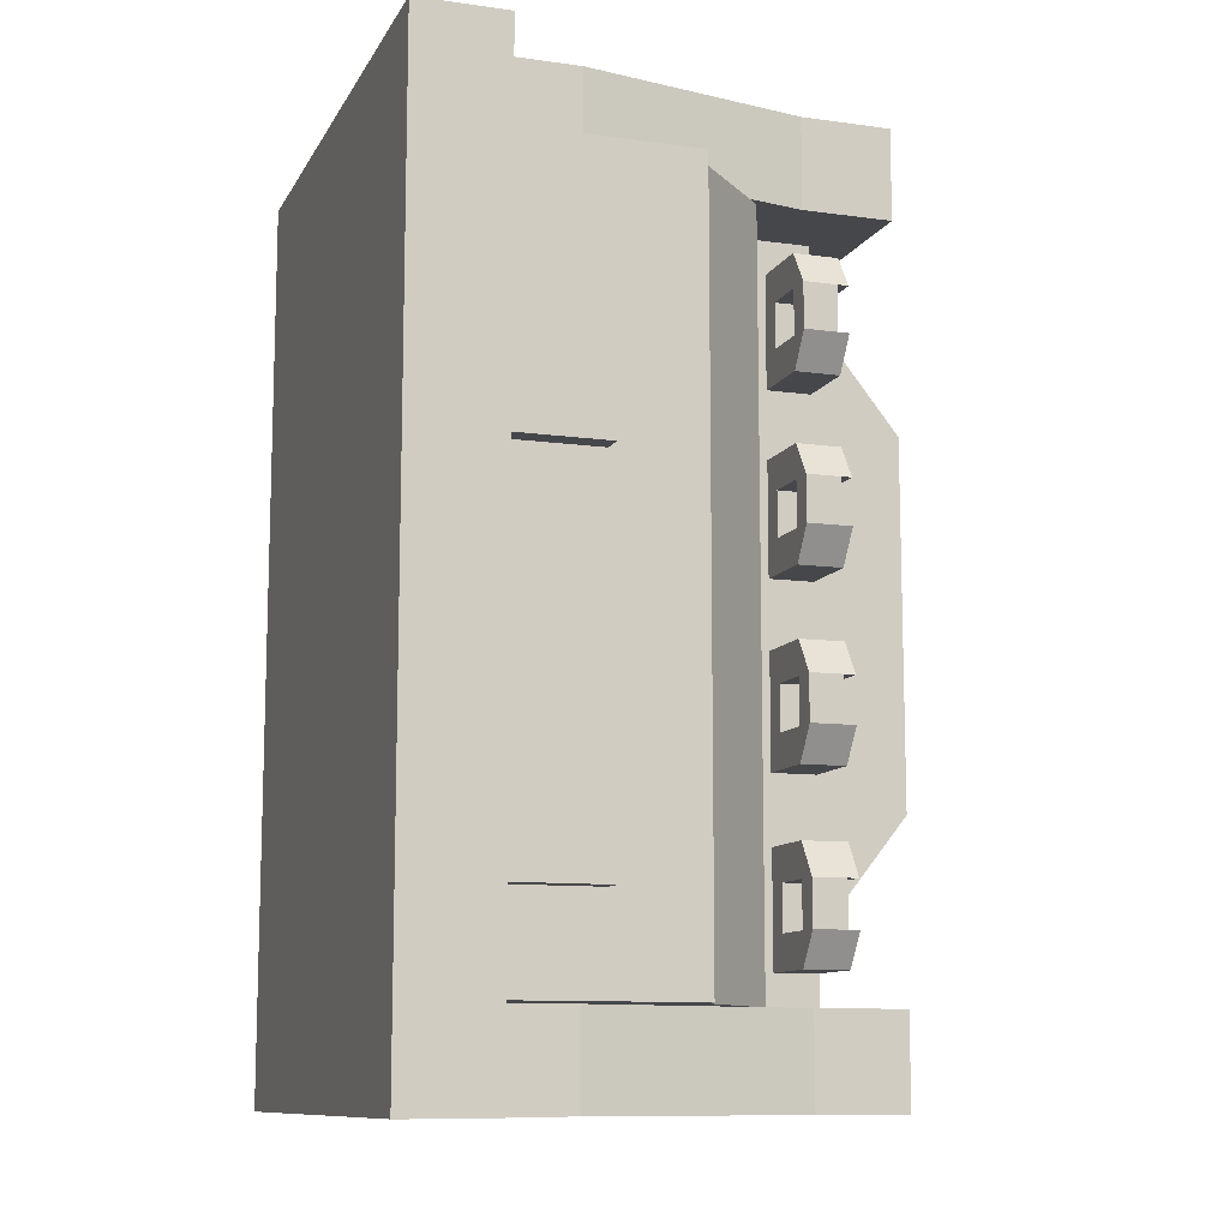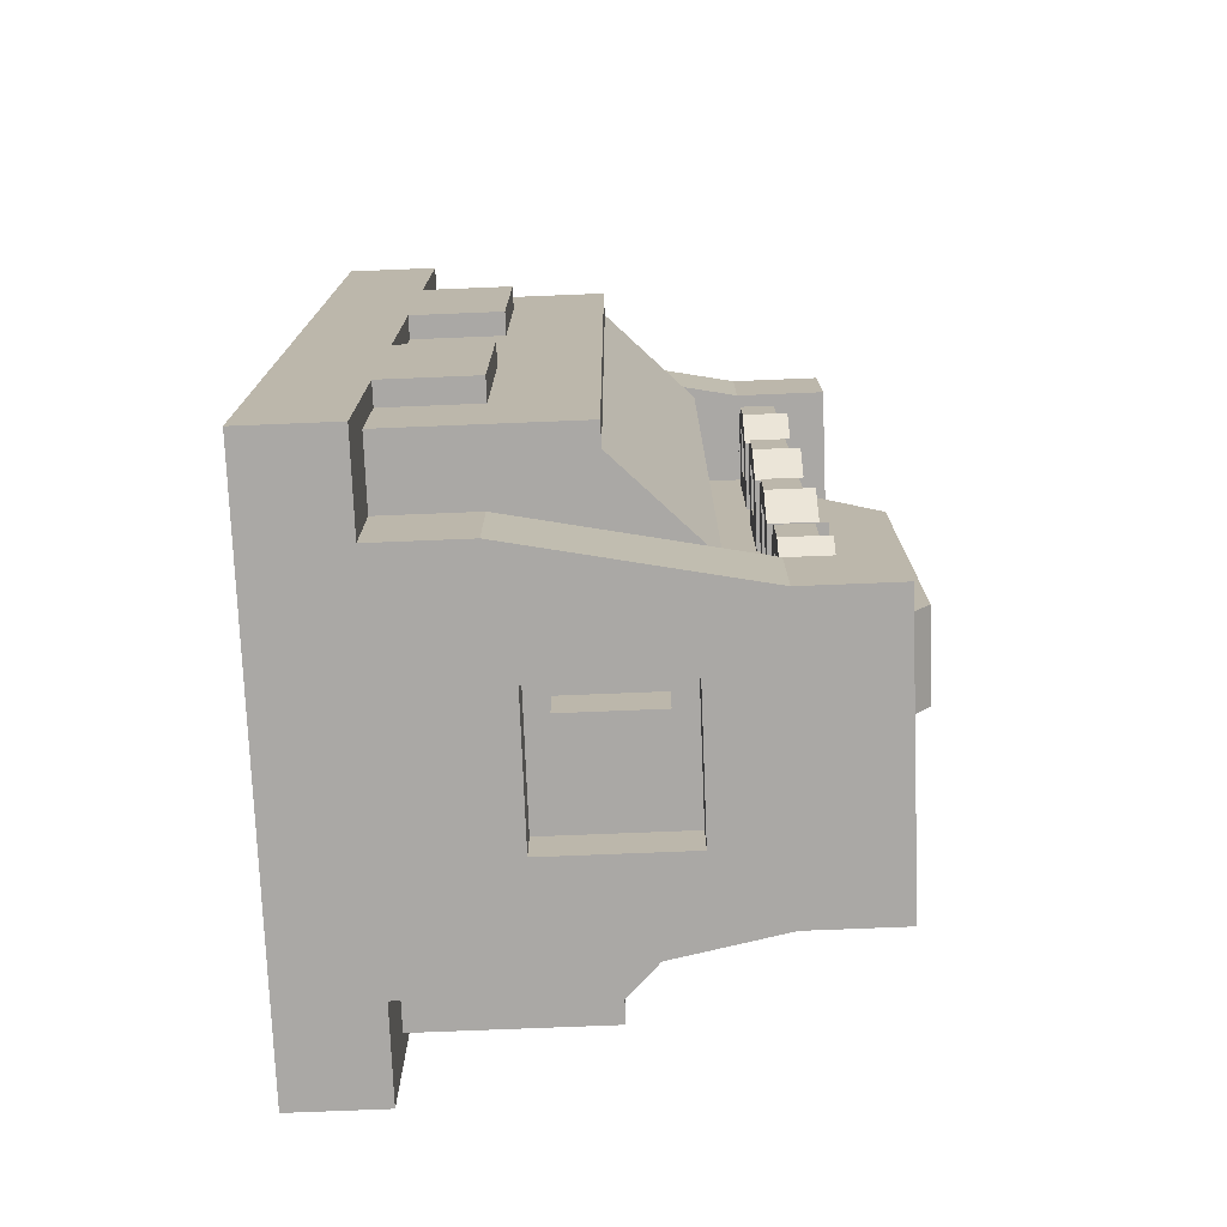
<metadata>
{"format":"obj","ext":"obj","renderer":"f3d","projection":"perspective","resolution":1024,"background":"white","views":[{"elev":-10.7,"azim":71.1,"up":"+Z"},{"elev":-75.1,"azim":92.3,"up":"+Z"}]}
</metadata>
<code>
o electricityIn1
v 0.75 0.75 -1.75
v 0.75 0.25 -1.75
v 0.75 0.25 -2
v 0.25 0.75 -1.75
v 0.25 0.75 -2
v 0.25 0.25 -1.75
v 0.25 0.25 -2
v 0.75 0.75 -2
f 8 1 2 3
f 6 4 5 7
f 4 1 8 5
f 3 2 6 7
f 5 8 3 7
o supporterS1
v 1.25 1.25 3
v 1.25 1.25 2.5
v 1.5 0 3
v 1.5 0 2.5
v -0.25 1.25 3
v -0.25 1.25 2.5
v -0.5 0 2.5
v -0.5 0 3
f 11 9 13 16
f 14 10 12 15
f 16 13 14 15
f 10 9 11 12
o baseTileN
v 2 -0.5 3
v 2 -0.5 0.5
v 2 -1 3
v 2 -1 0.5
v -1 -0.5 0.5
v -1 -0.5 3
v -1 -1 0.5
v -1 -1 3
f 20 23 21 18
f 19 20 18 17
f 24 19 17 22
f 23 24 22 21
f 22 17 18 21
f 23 20 19 24
o supporterN2
v 1.25 1.75 -1.5
v 1.25 1.75 -2
v 1.25 1.25 -1.5
v 1.25 1.25 -2
v -0.25 1.75 -2
v -0.25 1.75 -1.5
v -0.25 1.25 -2
v -0.25 1.25 -1.5
f 28 31 29 26
f 27 28 26 25
f 32 27 25 30
f 31 32 30 29
f 30 25 26 29
f 31 28 27 32
o supporterN4
v 1.5 0 -1.5
v 1.5 0 -2
v 1.5 -0.5 -1.5
v 1.5 -0.5 -2
v -0.5 0 -2
v -0.5 0 -1.5
v -0.5 -0.5 -2
v -0.5 -0.5 -1.5
f 36 39 37 34
f 35 36 34 33
f 39 40 38 37
o supporterS4
v 1.5 0 3
v 1.5 0 2.5
v 1.5 -0.5 3
v 1.5 -0.5 2.5
v -0.5 0 2.5
v -0.5 0 3
v -0.5 -0.5 2.5
v -0.5 -0.5 3
f 43 44 42 41
f 48 43 41 46
f 47 48 46 45
o keel
v 0.75 1.5 2.5
v 0.75 1.5 -1.5
v 0.75 1 2.5
v 0.75 1 -1.5
v 0.25 1.5 -1.5
v 0.25 1.5 2.5
v 0.25 1 -1.5
v 0.25 1 2.5
f 51 52 50 49
f 55 56 54 53
f 54 49 50 53
o beam
v 0.75 2 1.5
v 0.75 2 -0.5
v 0.75 1.5 1.5
v 0.75 1.5 -0.5
v 0.25 2 -0.5
v 0.25 2 1.5
v 0.25 1.5 -0.5
v 0.25 1.5 1.5
f 59 60 58 57
f 63 64 62 61
f 62 57 58 61
o supporterS2
v 1.25 1.75 3
v 1.25 1.75 2.5
v 1.25 1.25 3
v 1.25 1.25 2.5
v -0.25 1.75 2.5
v -0.25 1.75 3
v -0.25 1.25 2.5
v -0.25 1.25 3
f 68 71 69 66
f 67 68 66 65
f 72 67 65 70
f 71 72 70 69
f 70 65 66 69
f 71 68 67 72
o supporterS2
v 1.25 1.75 3
v 1.25 1.75 2.5
v 1.25 1.25 3
v 1.25 1.25 2.5
v -0.25 1.75 2.5
v -0.25 1.75 3
v -0.25 1.25 2.5
v -0.25 1.25 3
f 76 79 77 74
f 75 76 74 73
f 80 75 73 78
f 79 80 78 77
f 78 73 74 77
f 79 76 75 80
o baseTileS
v 2 -0.5 0.5
v 2 -0.5 -2
v 2 -1 0.5
v 2 -1 -2
v -1 -0.5 -2
v -1 -0.5 0.5
v -1 -1 -2
v -1 -1 0.5
f 84 87 85 82
f 83 84 82 81
f 88 83 81 86
f 87 88 86 85
f 86 81 82 85
f 87 84 83 88
o baseTileS
v 2 -0.5 0.5
v 2 -0.5 -2
v 2 -1 0.5
v 2 -1 -2
v -1 -0.5 -2
v -1 -0.5 0.5
v -1 -1 -2
v -1 -1 0.5
f 92 95 93 90
f 91 92 90 89
f 96 91 89 94
f 95 96 94 93
f 94 89 90 93
f 95 92 91 96
o supporterS3
v 0.75 2 1.5
v 0.75 1.5 2.125
v 0.75 1.5 1.5
v 0.25 2 1.5
v 0.25 1.5 2.125
v 0.25 1.5 1.5
f 98 97 99
f 101 100 102
f 97 100 101 98
o supporterN1
v 1.25 1.25 -1.5
v 1.25 1.25 -2
v 1.5 0 -1.5
v 1.5 0 -2
v -0.25 1.25 -1.5
v -0.25 1.25 -2
v -0.5 0 -1.5
v -0.5 0 -2
v 0.875 0.875 -2
v 0.875 0.125 -1.75
v 0.875 0.125 -2
v 0.125 0.125 -1.75
v 0.875 0.875 -1.75
v 0.125 0.875 -2
v 0.125 0.125 -2
v 0.125 0.875 -1.75
f 104 103 105 106
f 109 107 108 110
f 105 103 107 109
f 112 115 111 113
f 116 118 114 117
f 111 115 118 116
f 114 112 113 117
f 108 104 111 116
f 116 117 110 108
f 117 113 106 110
f 111 104 106 113
f 118 115 112 114
o supporterN3
v 0.75 2 -0.5
v 0.75 1.5 -0.5
v 0.75 1.5 -1.125
v 0.25 2 -0.5
v 0.25 1.5 -0.5
v 0.25 1.5 -1.125
f 120 119 121
f 122 123 124
f 121 124 122 119
o interact1
v -0.875 0 0
v -0.875 0 -1
v -0.875 -0.5 0
v -0.875 -0.5 -1
v -1 0 -1
v -1 0 0
v -1 -0.5 -1
v -1 -0.5 0
f 128 131 129 126
f 132 127 125 130
f 131 132 130 129
f 130 125 126 129
o interact2
v -0.875 0 2
v -0.875 0 1
v -0.875 -0.5 2
v -0.875 -0.5 1
v -1 0 1
v -1 0 2
v -1 -0.5 1
v -1 -0.5 2
f 136 139 137 134
f 140 135 133 138
f 139 140 138 137
f 138 133 134 137
o hatch1
v 0.25 1 -1.5
v 0.25 0.5 -0.5
v 0.25 0.5 -1.5
v -0.25 1 -0.5
v -0.25 1 -1.5
v -0.75 0.5 -0.5
v -0.75 0.5 -1.5
v 0.25 1 -0.5
f 146 144 145 147
f 144 148 141 145
f 145 141 143 147
o pool1
v 0.125 0.5 -0.5
v 0.125 0.5 -1.5
v 0.125 -0.5 -0.5
v 0.125 -0.5 -1.5
v -0.875 0.5 -1.5
v -0.875 0.5 -0.5
v -0.875 -0.5 -1.5
v -0.875 -0.5 -0.5
f 152 155 153 150
f 155 156 154 153
f 154 149 150 153
o hookb1
v 0.25 1.5 -1.125
v 0.25 1.5 -1.312
v 0.25 1.25 -1.125
v 0.25 1.25 -1.312
v -0.25 1.5 -1.125
v -0.125 1.5 -1.312
v -0.25 1.25 -1.125
v -0.125 1.25 -1.312
f 163 161 162 164
f 161 157 158 162
f 160 159 163 164
f 159 157 161 163
f 162 158 160 164
o hookc1
v 0.25 1.5 -0.6875
v 0.25 1.5 -0.875
v 0.25 1.25 -0.6875
v 0.25 1.25 -0.875
v -0.125 1.5 -0.6875
v -0.25 1.5 -0.875
v -0.125 1.25 -0.6875
v -0.25 1.25 -0.875
f 171 169 170 172
f 169 165 166 170
f 168 167 171 172
f 167 165 169 171
f 170 166 168 172
o hooka1
v 0.25 1.5 -0.875
v 0.25 1.5 -1.125
v 0.25 1.25 -0.875
v 0.25 1.25 -1.125
v 0.125 1.5 -1.125
v 0.125 1.5 -0.875
v 0.125 1.25 -1.125
v 0.125 1.25 -0.875
f 176 179 177 174
f 175 176 174 173
f 180 175 173 178
f 179 180 178 177
f 178 173 174 177
f 179 176 175 180
o hookd1
v -0.125 1.438 -0.875
v -0.125 1.438 -1.125
v -0.125 1.25 -0.875
v -0.125 1.25 -1.125
v -0.25 1.438 -1.125
v -0.25 1.438 -0.875
v -0.25 1.25 -1.125
v -0.25 1.25 -0.875
f 187 188 186 185
f 186 181 182 185
f 187 184 183 188
o hatch2
v 0.25 1 0.5
v 0.25 1 -0.5
v 0.25 0.5 0.5
v 0.25 0.5 -0.5
v -0.25 1 0.5
v -0.25 1 -0.5
v -0.75 0.5 0.5
v -0.75 0.5 -0.5
f 195 193 194 196
f 193 189 190 194
o pool2
v 0.125 0.5 0.5
v 0.125 0.5 -0.5
v 0.125 -0.5 0.5
v 0.125 -0.5 -0.5
v -0.875 0.5 -0.5
v -0.875 0.5 0.5
v -0.875 -0.5 -0.5
v -0.875 -0.5 0.5
f 203 204 202 201
f 202 197 198 201
o hookb2
v 0.25 1.5 -0.125
v 0.25 1.5 -0.3125
v 0.25 1.25 -0.125
v 0.25 1.25 -0.3125
v -0.25 1.5 -0.125
v -0.125 1.5 -0.3125
v -0.25 1.25 -0.125
v -0.125 1.25 -0.3125
f 211 209 210 212
f 209 205 206 210
f 208 207 211 212
f 207 205 209 211
f 210 206 208 212
o hookc2
v 0.25 1.5 0.3125
v 0.25 1.5 0.125
v 0.25 1.25 0.3125
v 0.25 1.25 0.125
v -0.125 1.5 0.3125
v -0.25 1.5 0.125
v -0.125 1.25 0.3125
v -0.25 1.25 0.125
f 219 217 218 220
f 217 213 214 218
f 216 215 219 220
f 215 213 217 219
f 218 214 216 220
o hooka2
v 0.25 1.5 0.125
v 0.25 1.5 -0.125
v 0.25 1.25 0.125
v 0.25 1.25 -0.125
v 0.125 1.5 -0.125
v 0.125 1.5 0.125
v 0.125 1.25 -0.125
v 0.125 1.25 0.125
f 224 227 225 222
f 223 224 222 221
f 228 223 221 226
f 227 228 226 225
f 226 221 222 225
f 227 224 223 228
o hookd2
v -0.125 1.438 0.125
v -0.125 1.438 -0.125
v -0.125 1.25 0.125
v -0.125 1.25 -0.125
v -0.25 1.438 -0.125
v -0.25 1.438 0.125
v -0.25 1.25 -0.125
v -0.25 1.25 0.125
f 235 236 234 233
f 234 229 230 233
f 235 232 231 236
o hatch3
v 0.25 1 1.5
v 0.25 1 0.5
v 0.25 0.5 1.5
v 0.25 0.5 0.5
v -0.25 1 1.5
v -0.25 1 0.5
v -0.75 0.5 1.5
v -0.75 0.5 0.5
f 243 241 242 244
f 241 237 238 242
o pool3
v 0.125 0.5 1.5
v 0.125 0.5 0.5
v 0.125 -0.5 1.5
v 0.125 -0.5 0.5
v -0.875 0.5 0.5
v -0.875 0.5 1.5
v -0.875 -0.5 0.5
v -0.875 -0.5 1.5
f 251 252 250 249
f 250 245 246 249
o hookb3
v 0.25 1.5 0.875
v 0.25 1.5 0.6875
v 0.25 1.25 0.875
v 0.25 1.25 0.6875
v -0.25 1.5 0.875
v -0.125 1.5 0.6875
v -0.25 1.25 0.875
v -0.125 1.25 0.6875
f 259 257 258 260
f 257 253 254 258
f 256 255 259 260
f 255 253 257 259
f 258 254 256 260
o hookc3
v 0.25 1.5 1.312
v 0.25 1.5 1.125
v 0.25 1.25 1.312
v 0.25 1.25 1.125
v -0.125 1.5 1.312
v -0.25 1.5 1.125
v -0.125 1.25 1.312
v -0.25 1.25 1.125
f 267 265 266 268
f 265 261 262 266
f 264 263 267 268
f 263 261 265 267
f 266 262 264 268
o hooka3
v 0.25 1.5 1.125
v 0.25 1.5 0.875
v 0.25 1.25 1.125
v 0.25 1.25 0.875
v 0.125 1.5 0.875
v 0.125 1.5 1.125
v 0.125 1.25 0.875
v 0.125 1.25 1.125
f 272 275 273 270
f 271 272 270 269
f 276 271 269 274
f 275 276 274 273
f 274 269 270 273
f 275 272 271 276
o hookd3
v -0.125 1.438 1.125
v -0.125 1.438 0.875
v -0.125 1.25 1.125
v -0.125 1.25 0.875
v -0.25 1.438 0.875
v -0.25 1.438 1.125
v -0.25 1.25 0.875
v -0.25 1.25 1.125
f 283 284 282 281
f 282 277 278 281
f 283 280 279 284
o hatch4
v 0.25 1 2.5
v 0.25 1 1.5
v 0.25 0.5 1.5
v -0.25 1 2.5
v -0.25 1 1.5
v -0.75 0.5 2.5
v -0.75 0.5 1.5
v 0.25 0.5 2.5
f 290 288 289 291
f 288 285 286 289
f 292 285 288 290
o pool4
v 0.125 0.5 2.5
v 0.125 0.5 1.5
v 0.125 -0.5 2.5
v 0.125 -0.5 1.5
v -0.875 0.5 1.5
v -0.875 0.5 2.5
v -0.875 -0.5 1.5
v -0.875 -0.5 2.5
f 300 295 293 298
f 299 300 298 297
f 298 293 294 297
o hookb4
v 0.25 1.5 1.875
v 0.25 1.5 1.688
v 0.25 1.25 1.875
v 0.25 1.25 1.688
v -0.25 1.5 1.875
v -0.125 1.5 1.688
v -0.25 1.25 1.875
v -0.125 1.25 1.688
f 307 305 306 308
f 305 301 302 306
f 304 303 307 308
f 303 301 305 307
f 306 302 304 308
o hookc4
v 0.25 1.5 2.312
v 0.25 1.5 2.125
v 0.25 1.25 2.312
v 0.25 1.25 2.125
v -0.125 1.5 2.312
v -0.25 1.5 2.125
v -0.125 1.25 2.312
v -0.25 1.25 2.125
f 315 313 314 316
f 313 309 310 314
f 312 311 315 316
f 311 309 313 315
f 314 310 312 316
o hooka4
v 0.25 1.5 2.125
v 0.25 1.5 1.875
v 0.25 1.25 2.125
v 0.25 1.25 1.875
v 0.125 1.5 1.875
v 0.125 1.5 2.125
v 0.125 1.25 1.875
v 0.125 1.25 2.125
f 320 323 321 318
f 319 320 318 317
f 324 319 317 322
f 323 324 322 321
f 322 317 318 321
f 323 320 319 324
o hookd4
v -0.125 1.438 2.125
v -0.125 1.438 1.875
v -0.125 1.25 2.125
v -0.125 1.25 1.875
v -0.25 1.438 1.875
v -0.25 1.438 2.125
v -0.25 1.25 1.875
v -0.25 1.25 2.125
f 331 332 330 329
f 330 325 326 329
f 331 328 327 332
o interact3
v 1.875 2.776e-17 -1
v 1.875 -1.11e-16 0
v 1.875 -0.5 -1
v 1.875 -0.5 0
v 2 -1.11e-16 0
v 2 2.776e-17 -1
v 2 -0.5 0
v 2 -0.5 -1
f 336 339 337 334
f 340 335 333 338
f 339 340 338 337
f 338 333 334 337
o interact4
v 1.875 -2.22e-16 1
v 1.875 -3.608e-16 2
v 1.875 -0.5 1
v 1.875 -0.5 2
v 2 -3.608e-16 2
v 2 -2.22e-16 1
v 2 -0.5 2
v 2 -0.5 1
f 344 347 345 342
f 348 343 341 346
f 347 348 346 345
f 346 341 342 345
o hatch5
v 0.75 1 1.5
v 0.75 1 2.5
v 0.75 0.5 1.5
v 0.75 0.5 2.5
v 1.25 1 1.5
v 1.25 1 2.5
v 1.75 0.5 1.5
v 1.75 0.5 2.5
f 355 353 354 356
f 353 349 350 354
f 354 350 352 356
o pool5
v 0.875 0.5 1.5
v 0.875 0.5 2.5
v 0.875 -0.5 1.5
v 0.875 -0.5 2.5
v 1.875 0.5 2.5
v 1.875 0.5 1.5
v 1.875 -0.5 2.5
v 1.875 -0.5 1.5
f 360 363 361 358
f 363 364 362 361
f 362 357 358 361
o hookc5
v 0.75 1.5 1.688
v 0.75 1.5 1.875
v 0.75 1.25 1.688
v 0.75 1.25 1.875
v 1.125 1.5 1.688
v 1.25 1.5 1.875
v 1.125 1.25 1.688
v 1.25 1.25 1.875
f 371 369 370 372
f 369 365 366 370
f 368 367 371 372
f 367 365 369 371
f 370 366 368 372
o hookb5
v 0.75 1.5 2.312
v 0.75 1.25 2.312
v 1.25 1.5 2.125
v 1.125 1.5 2.312
v 1.25 1.25 2.125
v 1.125 1.25 2.312
v 0.75 1.5 2.125
v 0.75 1.25 2.125
f 377 375 376 378
f 375 379 373 376
f 374 380 377 378
f 380 379 375 377
f 376 373 374 378
o hooka5
v 0.75 1.5 1.875
v 0.75 1.5 2.125
v 0.75 1.25 1.875
v 0.75 1.25 2.125
v 0.875 1.5 2.125
v 0.875 1.5 1.875
v 0.875 1.25 2.125
v 0.875 1.25 1.875
f 384 387 385 382
f 383 384 382 381
f 388 383 381 386
f 387 388 386 385
f 386 381 382 385
f 387 384 383 388
o hookd5
v 1.125 1.437 1.875
v 1.125 1.437 2.125
v 1.125 1.25 1.875
v 1.125 1.25 2.125
v 1.25 1.437 2.125
v 1.25 1.437 1.875
v 1.25 1.25 2.125
v 1.25 1.25 1.875
f 395 396 394 393
f 394 389 390 393
f 395 392 391 396
o hatch6
v 0.75 1 0.5
v 0.75 1 1.5
v 0.75 0.5 0.5
v 0.75 0.5 1.5
v 1.25 1 0.5
v 1.25 1 1.5
v 1.75 0.5 0.5
v 1.75 0.5 1.5
f 403 401 402 404
f 401 397 398 402
o pool6
v 0.875 0.5 0.5
v 0.875 0.5 1.5
v 0.875 -0.5 0.5
v 0.875 -0.5 1.5
v 1.875 0.5 1.5
v 1.875 0.5 0.5
v 1.875 -0.5 1.5
v 1.875 -0.5 0.5
f 411 412 410 409
f 410 405 406 409
o hookb6
v 0.75 1.5 1.125
v 0.75 1.5 1.313
v 0.75 1.25 1.125
v 0.75 1.25 1.312
v 1.25 1.5 1.125
v 1.125 1.5 1.312
v 1.25 1.25 1.125
v 1.125 1.25 1.312
f 419 417 418 420
f 417 413 414 418
f 416 415 419 420
f 415 413 417 419
f 418 414 416 420
o hookc6
v 0.75 1.5 0.6875
v 0.75 1.5 0.875
v 0.75 1.25 0.6875
v 0.75 1.25 0.875
v 1.125 1.5 0.6875
v 1.25 1.5 0.875
v 1.125 1.25 0.6875
v 1.25 1.25 0.875
f 427 425 426 428
f 425 421 422 426
f 424 423 427 428
f 423 421 425 427
f 426 422 424 428
o hooka6
v 0.75 1.5 0.875
v 0.75 1.5 1.125
v 0.75 1.25 0.875
v 0.75 1.25 1.125
v 0.875 1.5 1.125
v 0.875 1.5 0.875
v 0.875 1.25 1.125
v 0.875 1.25 0.875
f 432 435 433 430
f 431 432 430 429
f 436 431 429 434
f 435 436 434 433
f 434 429 430 433
f 435 432 431 436
o hookd6
v 1.125 1.438 0.875
v 1.125 1.437 1.125
v 1.125 1.25 0.875
v 1.125 1.25 1.125
v 1.25 1.437 1.125
v 1.25 1.438 0.875
v 1.25 1.25 1.125
v 1.25 1.25 0.875
f 443 444 442 441
f 442 437 438 441
f 443 440 439 444
o hatch7
v 0.75 1 -0.5
v 0.75 1 0.5
v 0.75 0.5 -0.5
v 0.75 0.5 0.5
v 1.25 1 -0.5
v 1.25 1 0.5
v 1.75 0.5 -0.5
v 1.75 0.5 0.5
f 451 449 450 452
f 449 445 446 450
o pool7
v 0.875 0.5 -0.5
v 0.875 0.5 0.5
v 0.875 -0.5 -0.5
v 0.875 -0.5 0.5
v 1.875 0.5 0.5
v 1.875 0.5 -0.5
v 1.875 -0.5 0.5
v 1.875 -0.5 -0.5
f 459 460 458 457
f 458 453 454 457
o hookb7
v 0.75 1.5 0.125
v 0.75 1.5 0.3125
v 0.75 1.25 0.125
v 0.75 1.25 0.3125
v 1.25 1.5 0.125
v 1.125 1.5 0.3125
v 1.25 1.25 0.125
v 1.125 1.25 0.3125
f 467 465 466 468
f 465 461 462 466
f 464 463 467 468
f 463 461 465 467
f 466 462 464 468
o hookc7
v 0.75 1.5 -0.3125
v 0.75 1.5 -0.125
v 0.75 1.25 -0.3125
v 0.75 1.25 -0.125
v 1.125 1.5 -0.3125
v 1.25 1.5 -0.125
v 1.125 1.25 -0.3125
v 1.25 1.25 -0.125
f 475 473 474 476
f 473 469 470 474
f 472 471 475 476
f 471 469 473 475
f 474 470 472 476
o hooka7
v 0.75 1.5 -0.125
v 0.75 1.5 0.125
v 0.75 1.25 -0.125
v 0.75 1.25 0.125
v 0.875 1.5 0.125
v 0.875 1.5 -0.125
v 0.875 1.25 0.125
v 0.875 1.25 -0.125
f 480 483 481 478
f 479 480 478 477
f 484 479 477 482
f 483 484 482 481
f 482 477 478 481
f 483 480 479 484
o hatch8
v 0.75 1 -1.5
v 0.75 1 -0.5
v 0.75 0.5 -1.5
v 0.75 0.5 -0.5
v 1.25 1 -1.5
v 1.25 1 -0.5
v 1.75 0.5 -1.5
v 1.75 0.5 -0.5
f 491 489 490 492
f 489 485 486 490
f 487 485 489 491
o pool8
v 0.875 0.5 -1.5
v 0.875 0.5 -0.5
v 0.875 -0.5 -1.5
v 0.875 -0.5 -0.5
v 1.875 0.5 -0.5
v 1.875 0.5 -1.5
v 1.875 -0.5 -0.5
v 1.875 -0.5 -1.5
f 500 495 493 498
f 499 500 498 497
f 498 493 494 497
o hookb8
v 0.75 1.5 -0.875
v 0.75 1.5 -0.6875
v 0.75 1.25 -0.875
v 0.75 1.25 -0.6875
v 1.25 1.5 -0.875
v 1.125 1.5 -0.6875
v 1.25 1.25 -0.875
v 1.125 1.25 -0.6875
f 507 505 506 508
f 505 501 502 506
f 504 503 507 508
f 503 501 505 507
f 506 502 504 508
o hookc8
v 0.75 1.5 -1.312
v 0.75 1.5 -1.125
v 0.75 1.25 -1.312
v 0.75 1.25 -1.125
v 1.125 1.5 -1.312
v 1.25 1.5 -1.125
v 1.125 1.25 -1.312
v 1.25 1.25 -1.125
f 515 513 514 516
f 513 509 510 514
f 512 511 515 516
f 511 509 513 515
f 514 510 512 516
o hooka8
v 0.75 1.5 -1.125
v 0.75 1.5 -0.875
v 0.75 1.25 -1.125
v 0.75 1.25 -0.875
v 0.875 1.5 -0.875
v 0.875 1.5 -1.125
v 0.875 1.25 -0.875
v 0.875 1.25 -1.125
f 520 523 521 518
f 519 520 518 517
f 524 519 517 522
f 523 524 522 521
f 522 517 518 521
f 523 520 519 524
o hookd9
v 1.125 1.438 -1.125
v 1.125 1.438 -0.875
v 1.125 1.25 -1.125
v 1.125 1.25 -0.875
v 1.25 1.438 -0.875
v 1.25 1.438 -1.125
v 1.25 1.25 -0.875
v 1.25 1.25 -1.125
f 531 532 530 529
f 530 525 526 529
f 531 528 527 532
o hookd7
v 1.125 1.438 -0.125
v 1.125 1.438 0.125
v 1.125 1.25 -0.125
v 1.125 1.25 0.125
v 1.25 1.438 0.125
v 1.25 1.438 -0.125
v 1.25 1.25 0.125
v 1.25 1.25 -0.125
f 539 540 538 537
f 538 533 534 537
f 539 536 535 540
o hookd7
v 1.125 1.438 -0.125
v 1.125 1.438 0.125
v 1.125 1.25 -0.125
v 1.125 1.25 0.125
v 1.25 1.438 0.125
v 1.25 1.438 -0.125
v 1.25 1.25 0.125
v 1.25 1.25 -0.125
f 547 548 546 545
f 546 541 542 545
f 547 544 543 548
o hookd7
v 1.125 1.438 -0.125
v 1.125 1.438 0.125
v 1.125 1.25 -0.125
v 1.125 1.25 0.125
v 1.25 1.438 0.125
v 1.25 1.438 -0.125
v 1.25 1.25 0.125
v 1.25 1.25 -0.125
f 555 556 554 553
f 554 549 550 553
f 555 552 551 556

</code>
